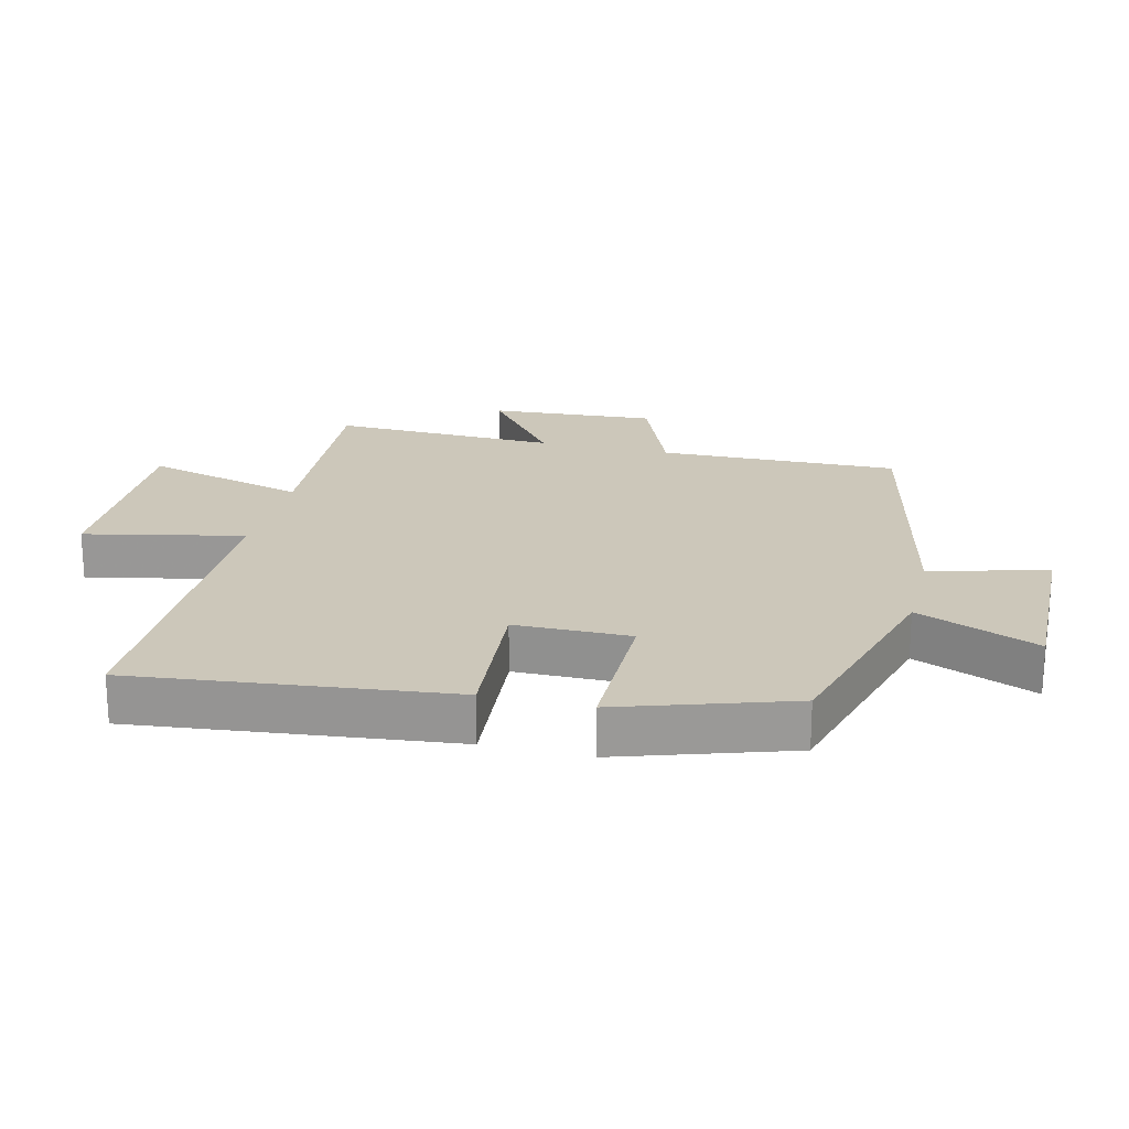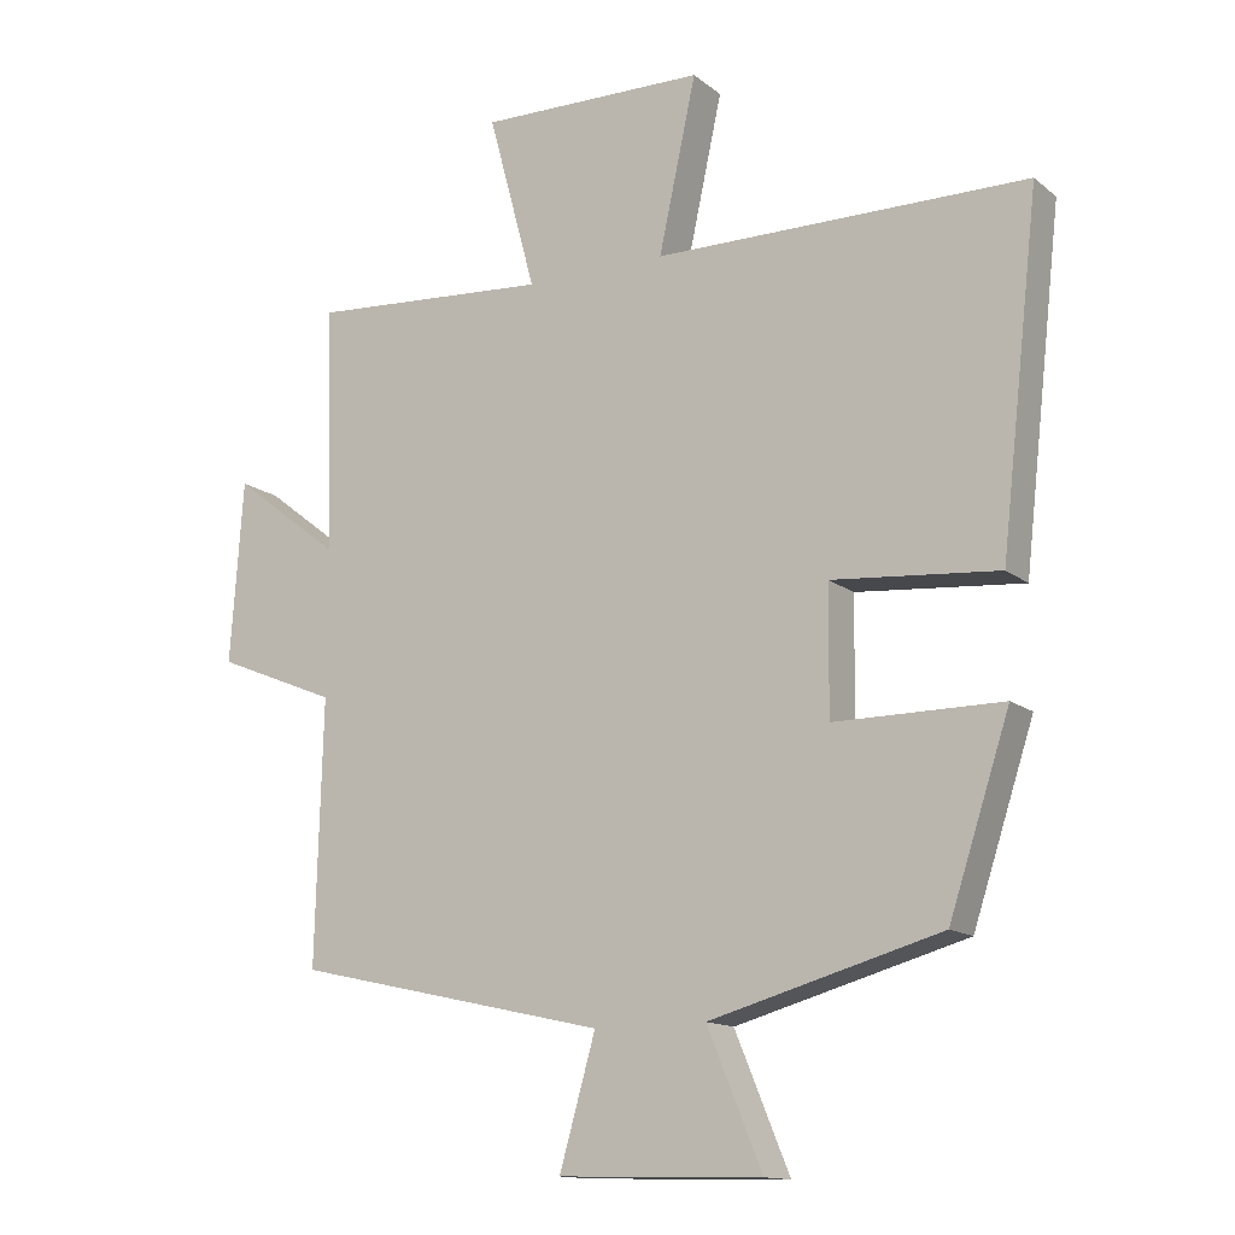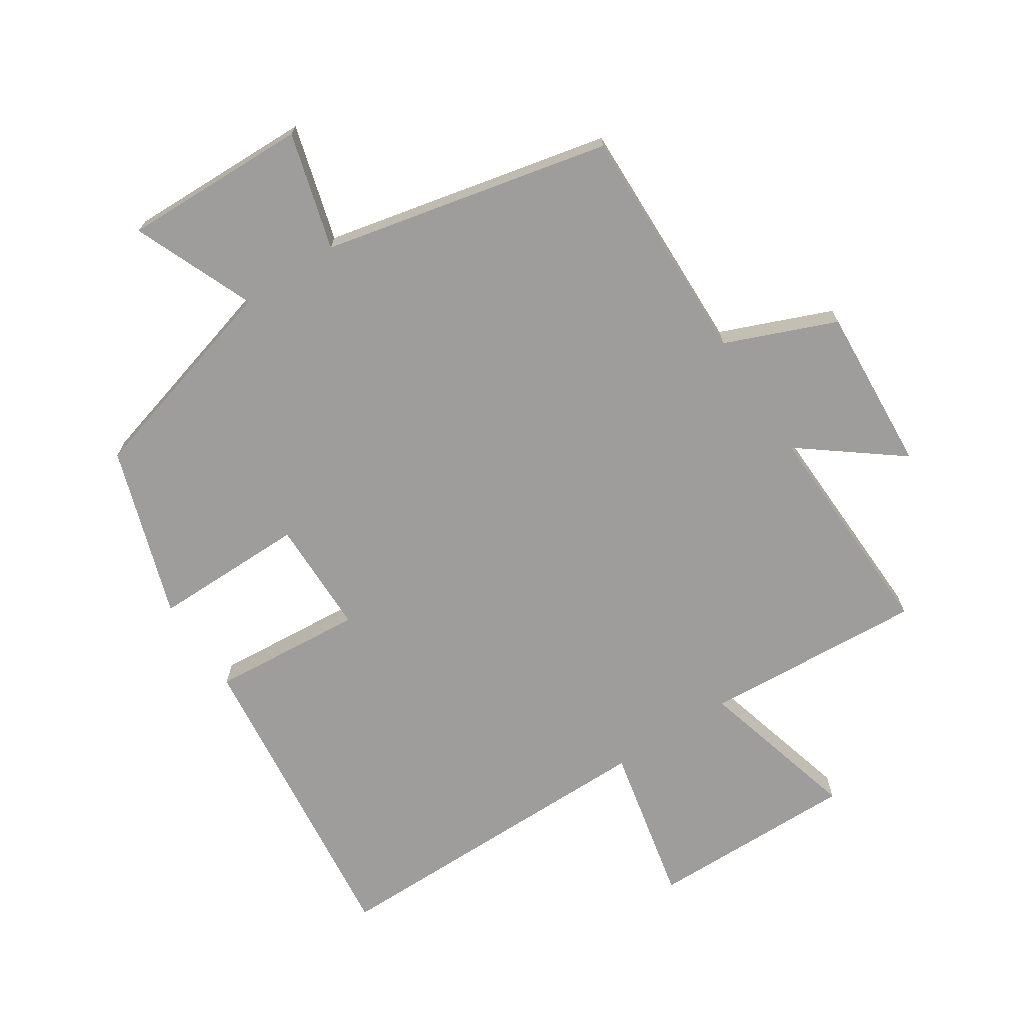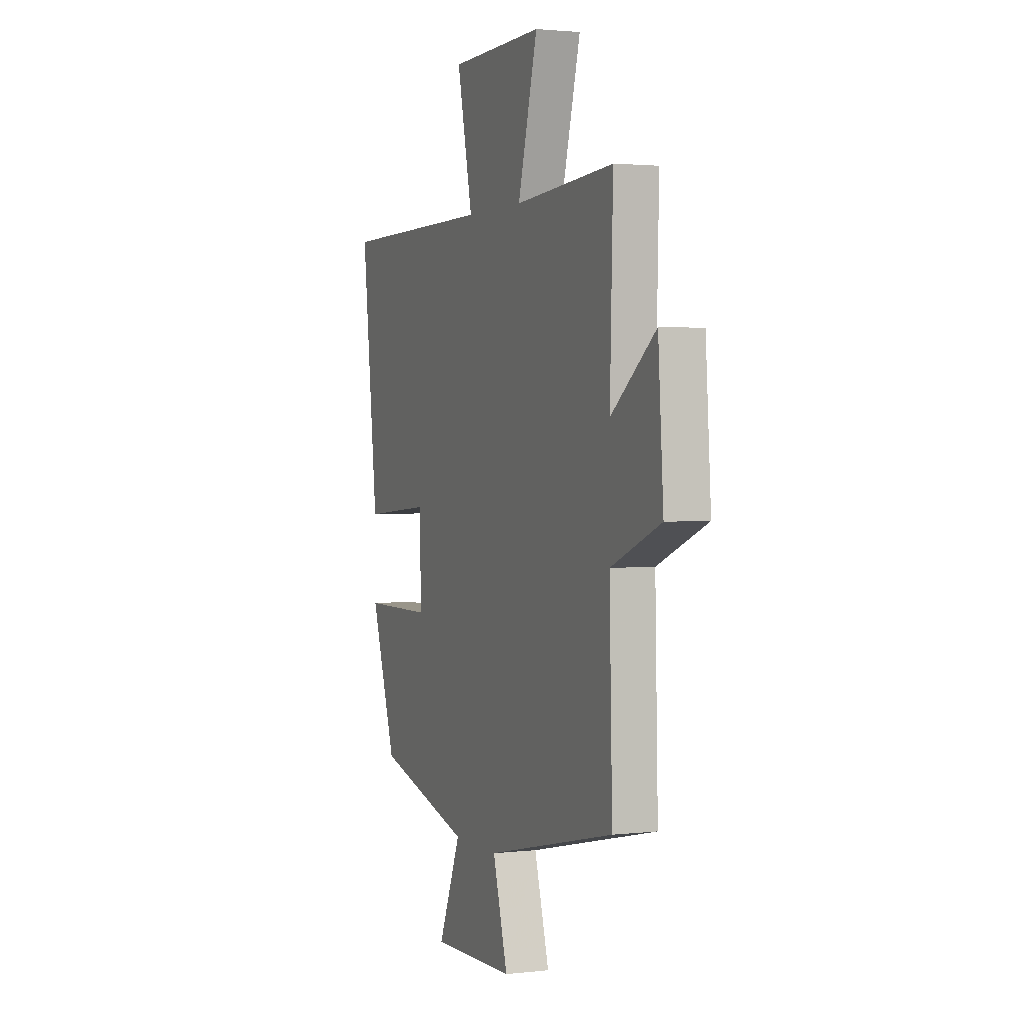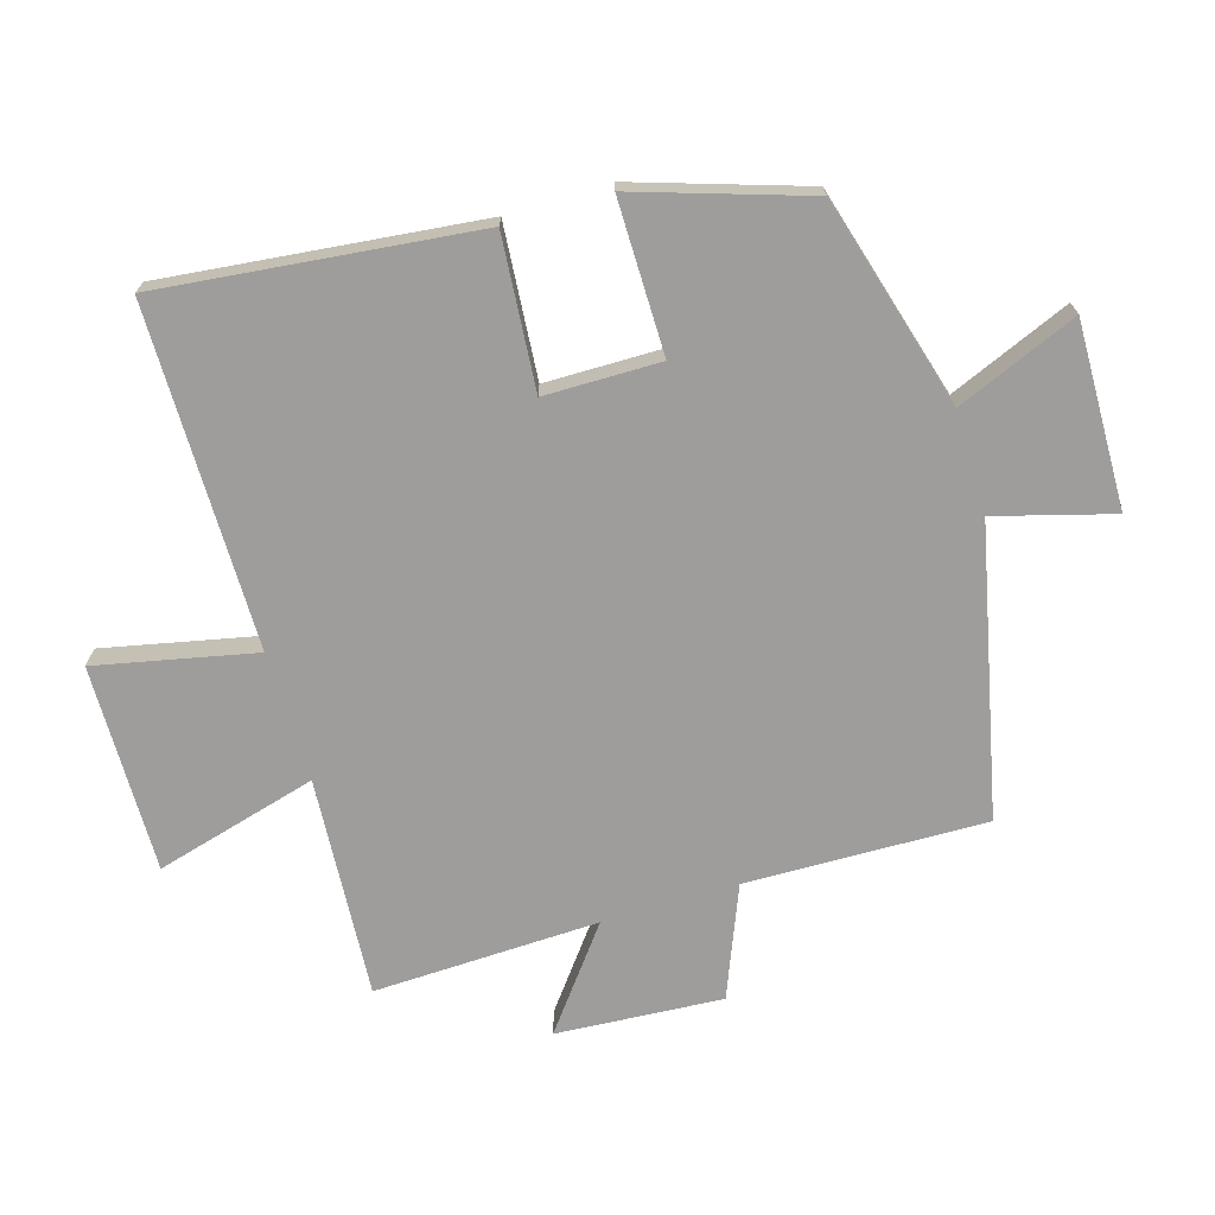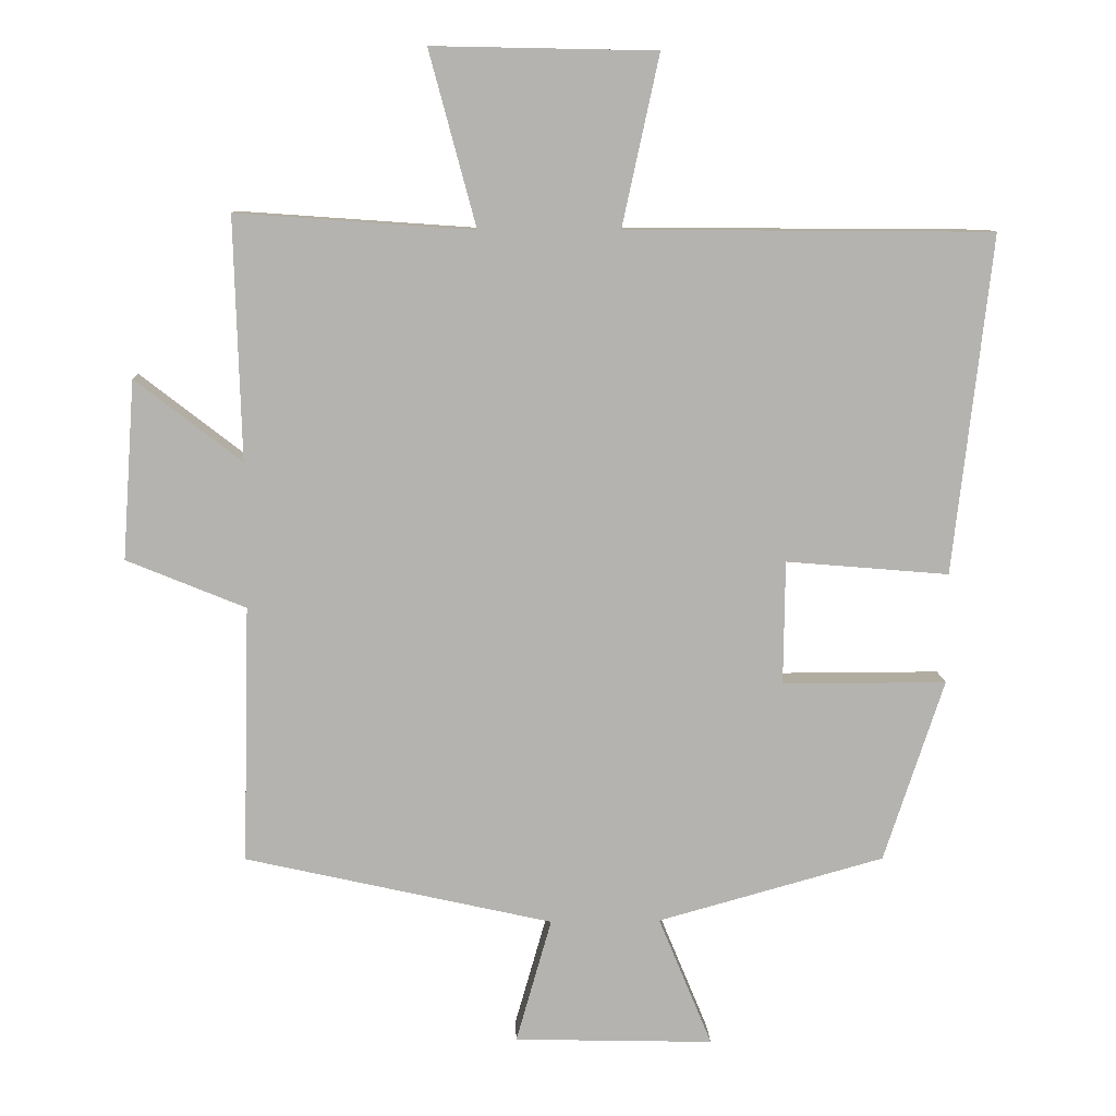
<metadata>
{"format":"obj","ext":"obj","renderer":"f3d","projection":"perspective","resolution":1024,"background":"white","views":[{"elev":21.4,"azim":103.9,"up":"+Y"},{"elev":-13.9,"azim":31.2,"up":"+Z"},{"elev":-70.7,"azim":-146.6,"up":"+Y"},{"elev":2.0,"azim":-112.2,"up":"+Z"},{"elev":-70.6,"azim":106.9,"up":"+Y"},{"elev":10.0,"azim":-2.3,"up":"+Z"}]}
</metadata>
<code>
v 0.414 0.07 -0.41
v 0.089 0.07 -0.5
v 0.166 0.07 -0.687
v -0.12 0.07 -0.679
v -0.069 0.07 -0.5
v -0.51 0.07 -0.4
v -0.5 0.07 -0.031
v -0.67 0.07 0.039
v -0.652 0.07 0.295
v -0.5 0.07 0.177
v -0.51 0.07 0.524
v -0.171 0.07 0.5
v -0.238 0.07 0.75
v 0.082 0.07 0.744
v 0.029 0.07 0.5
v 0.555 0.07 0.496
v 0.5 0.07 0.01
v 0.266 0.07 0.03
v 0.264 0.07 -0.148
v 0.5 0.07 -0.148
v 0.414 0 -0.41
v 0.089 0 -0.5
v 0.166 0 -0.687
v -0.12 0 -0.679
v -0.069 0 -0.5
v -0.51 0 -0.4
v -0.5 0 -0.031
v -0.67 0 0.039
v -0.652 0 0.295
v -0.5 0 0.177
v -0.51 0 0.524
v -0.171 0 0.5
v -0.238 0 0.75
v 0.082 0 0.744
v 0.029 0 0.5
v 0.555 0 0.496
v 0.5 0 0.01
v 0.266 0 0.03
v 0.264 0 -0.148
v 0.5 0 -0.148
f 19 20 1 2
f 18 19 2
f 15 16 17 18
f 15 18 2
f 12 13 14 15
f 12 15 2
f 10 11 12 2
f 7 8 9 10
f 7 10 2 3
f 5 6 7
f 5 7 3
f 3 4 5
f 22 21 40 39
f 22 39 38
f 38 37 36 35
f 22 38 35
f 35 34 33 32
f 22 35 32
f 22 32 31 30
f 30 29 28 27
f 23 22 30 27
f 27 26 25
f 23 27 25
f 25 24 23
f 1 21 22 2
f 2 22 23 3
f 3 23 24 4
f 4 24 25 5
f 5 25 26 6
f 6 26 27 7
f 7 27 28 8
f 8 28 29 9
f 9 29 30 10
f 10 30 31 11
f 11 31 32 12
f 12 32 33 13
f 13 33 34 14
f 14 34 35 15
f 15 35 36 16
f 16 36 37 17
f 17 37 38 18
f 18 38 39 19
f 19 39 40 20
f 20 40 21 1

</code>
